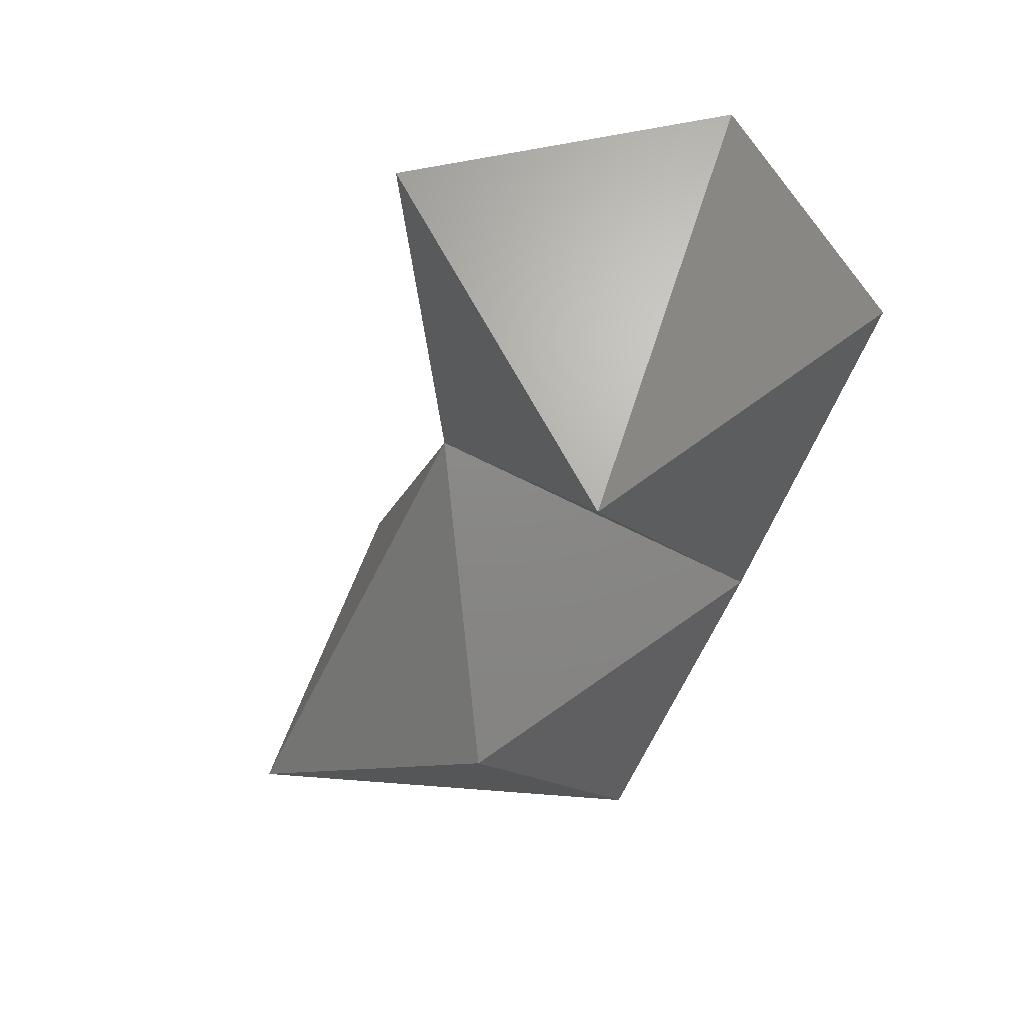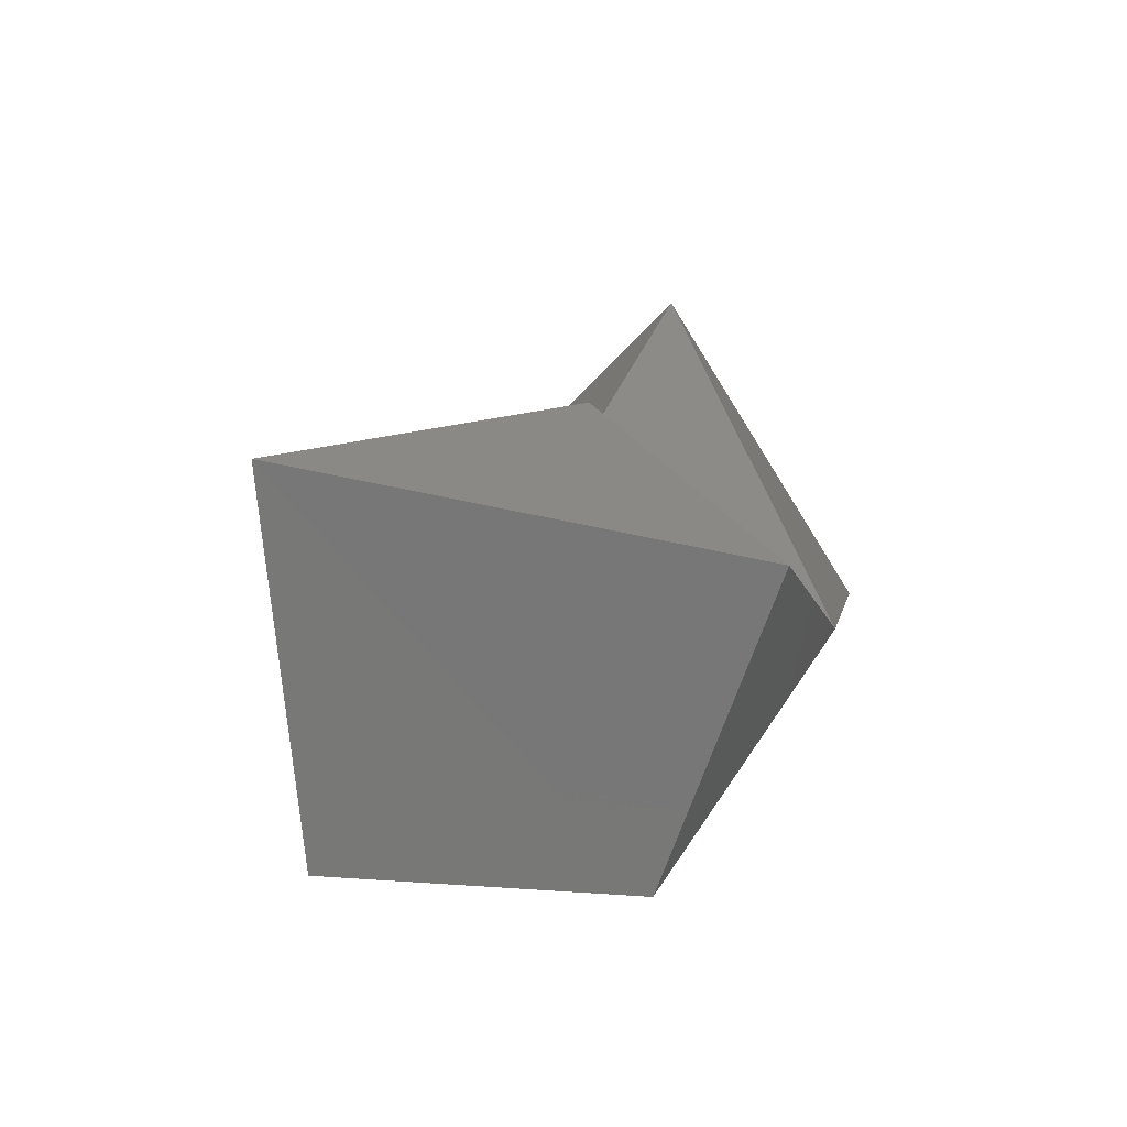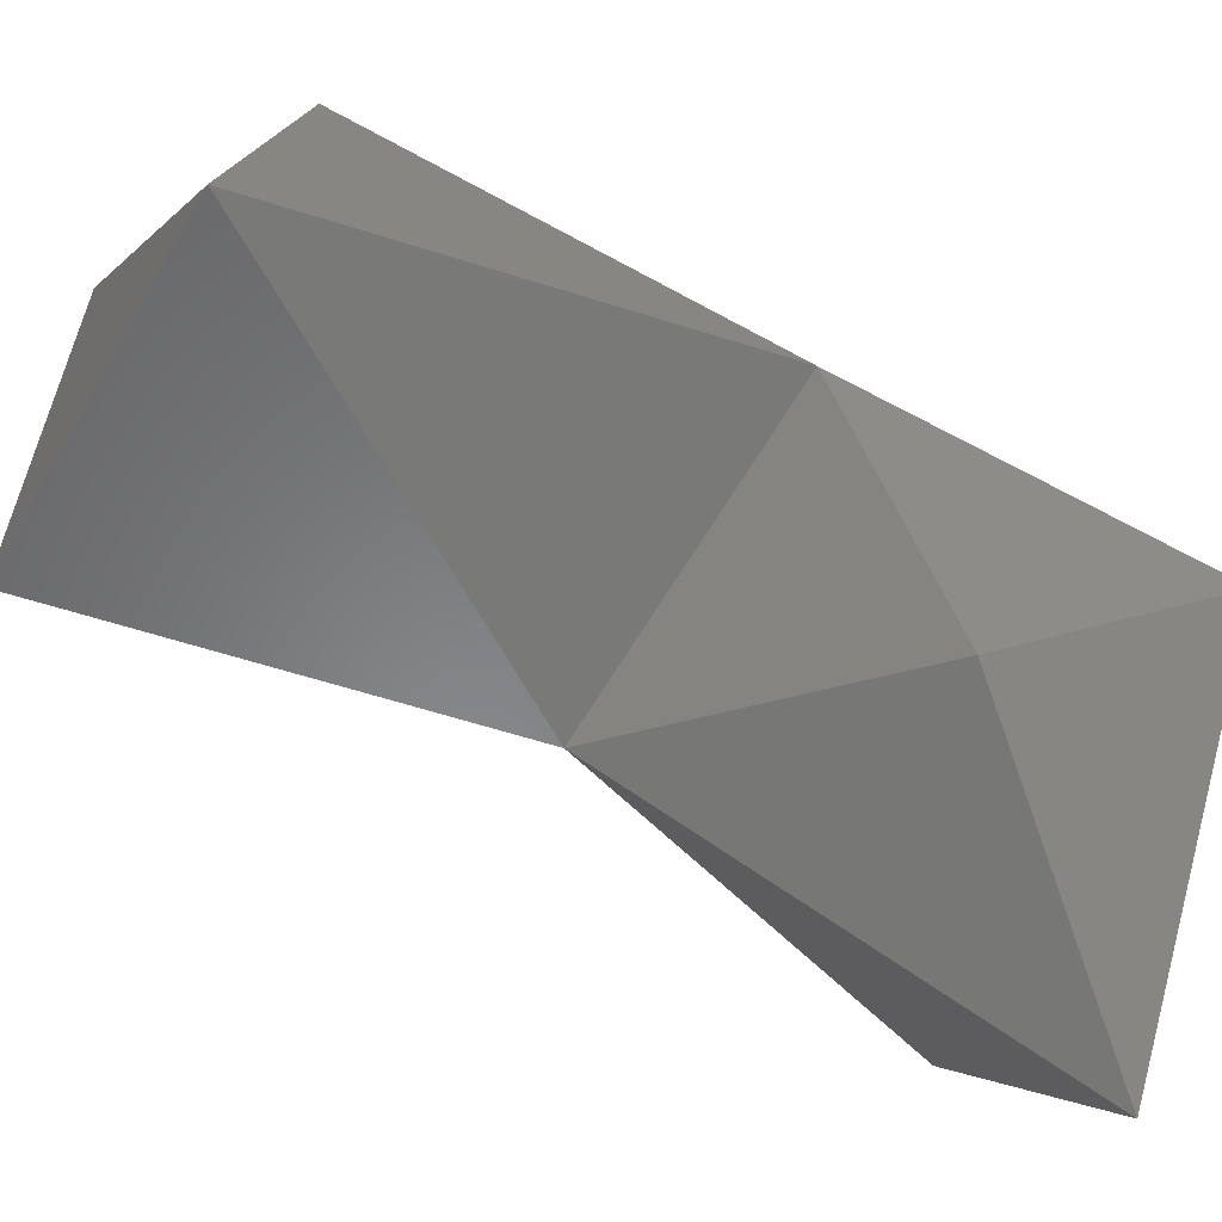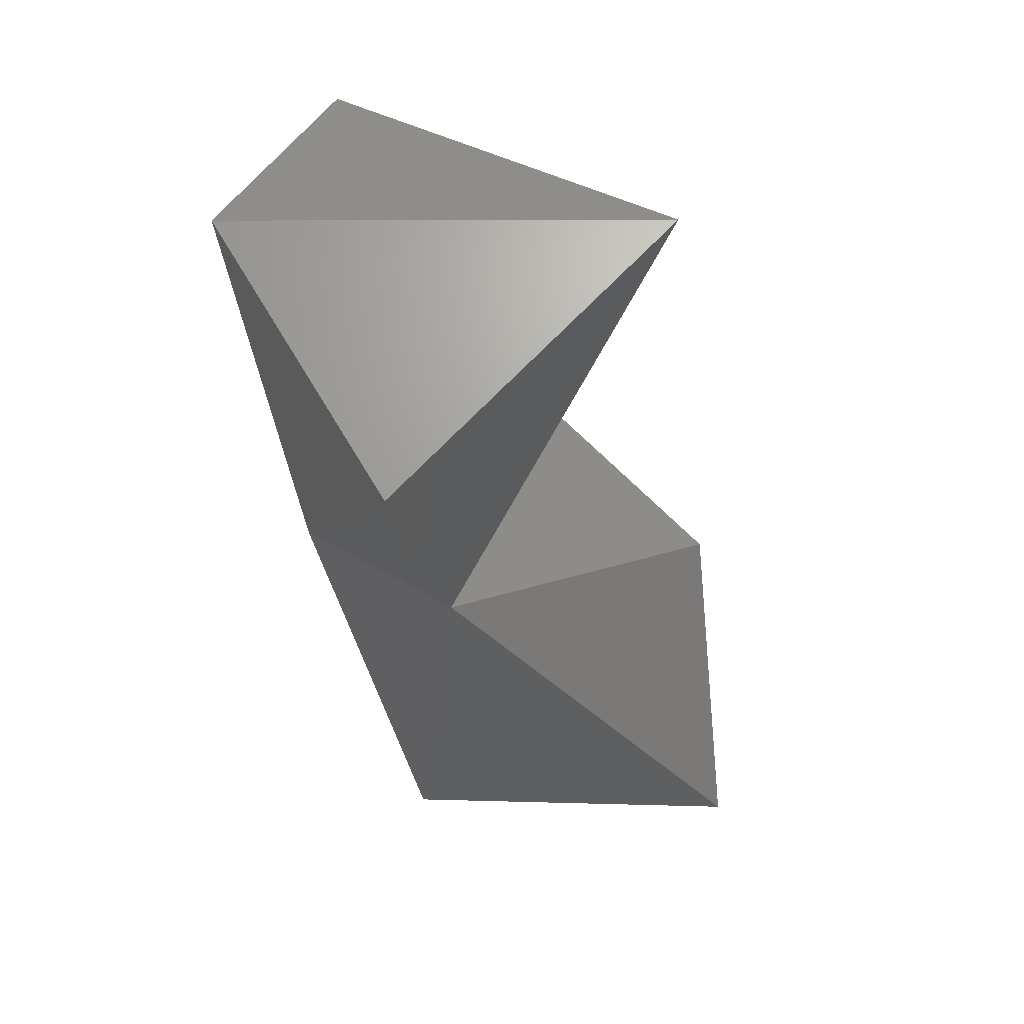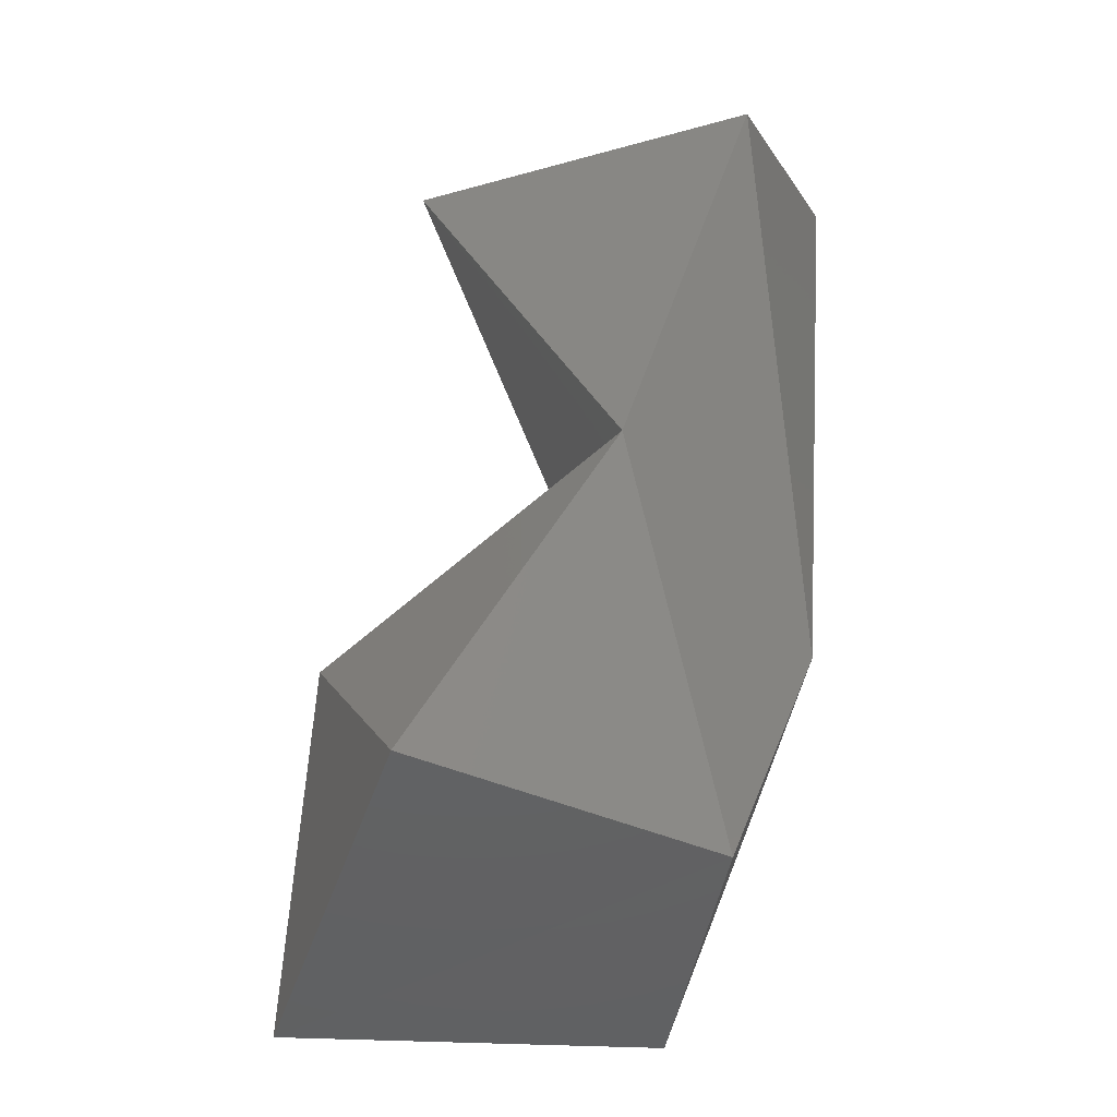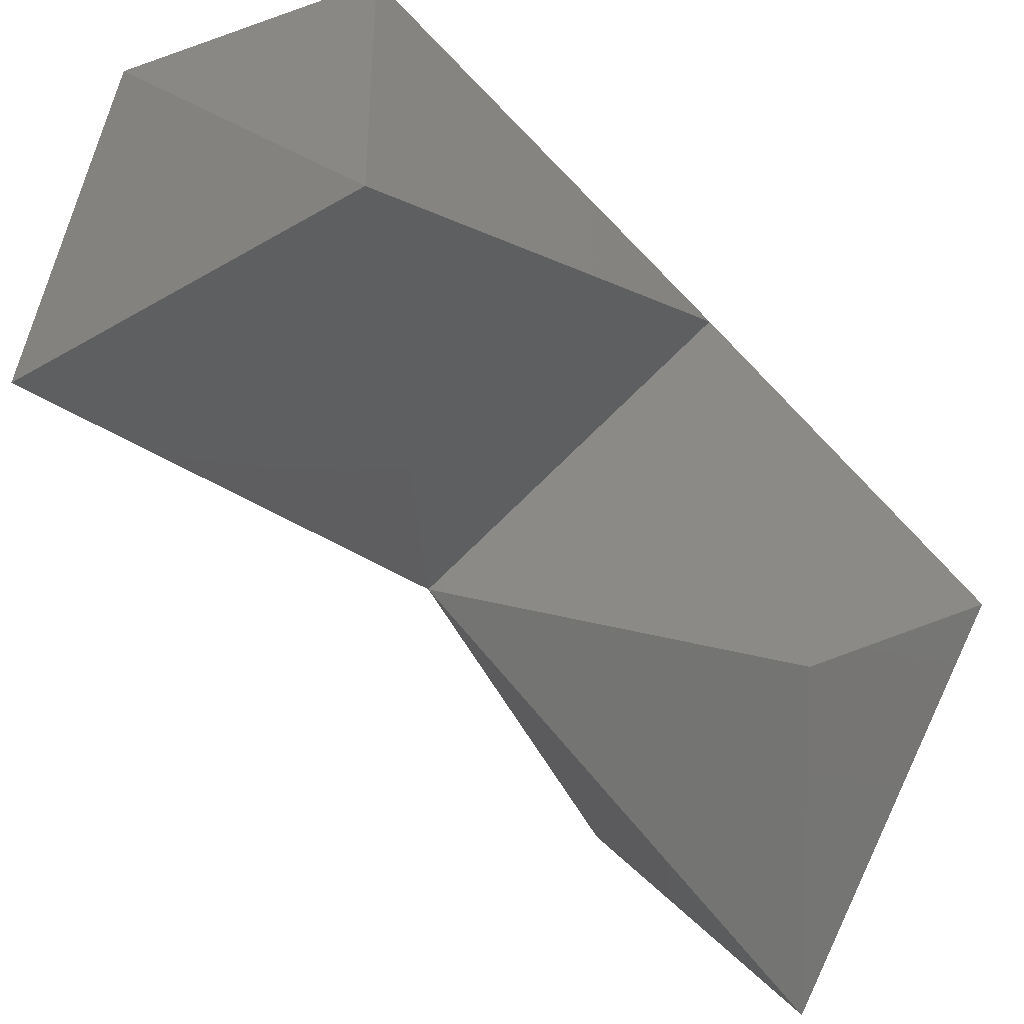
<metadata>
{"format":"stl","ext":"stl","renderer":"f3d","projection":"perspective","resolution":1024,"background":"white","views":[{"elev":65.8,"azim":61.5,"up":"+Z"},{"elev":-69.9,"azim":46.1,"up":"+Z"},{"elev":-54.4,"azim":61.9,"up":"+Y"},{"elev":69.3,"azim":-47.2,"up":"+Z"},{"elev":-46.4,"azim":129.9,"up":"+Z"},{"elev":-36.2,"azim":39.5,"up":"+Y"}]}
</metadata>
<code>
# stl→obj: 12 verts, 20 faces
v -0.0754 -0.01271 0.001162
v -0.01747 0.05552 -2.034e-05
v -0.001187 -0.09777 0.003276
v 0.07088 0.01531 4.988e-05
v -0.03922 0.002137 0.1259
v 0.05246 -0.03444 0.07065
v 0.04686 0.07267 0.1014
v 0.06 0.001239 0.2626
v -0.04389 0.0702 0.08289
v -0.06025 0.00192 0.2658
v 0.03317 0.115 0.234
v -0.03187 0.09817 0.2648
f 1 2 3
f 3 2 4
f 5 3 6
f 5 7 8
f 6 7 5
f 5 9 1
f 5 10 9
f 1 3 5
f 7 2 9
f 2 7 4
f 4 6 3
f 1 9 2
f 4 7 6
f 7 11 8
f 5 8 10
f 10 12 9
f 11 12 8
f 9 12 11
f 7 9 11
f 10 8 12

</code>
